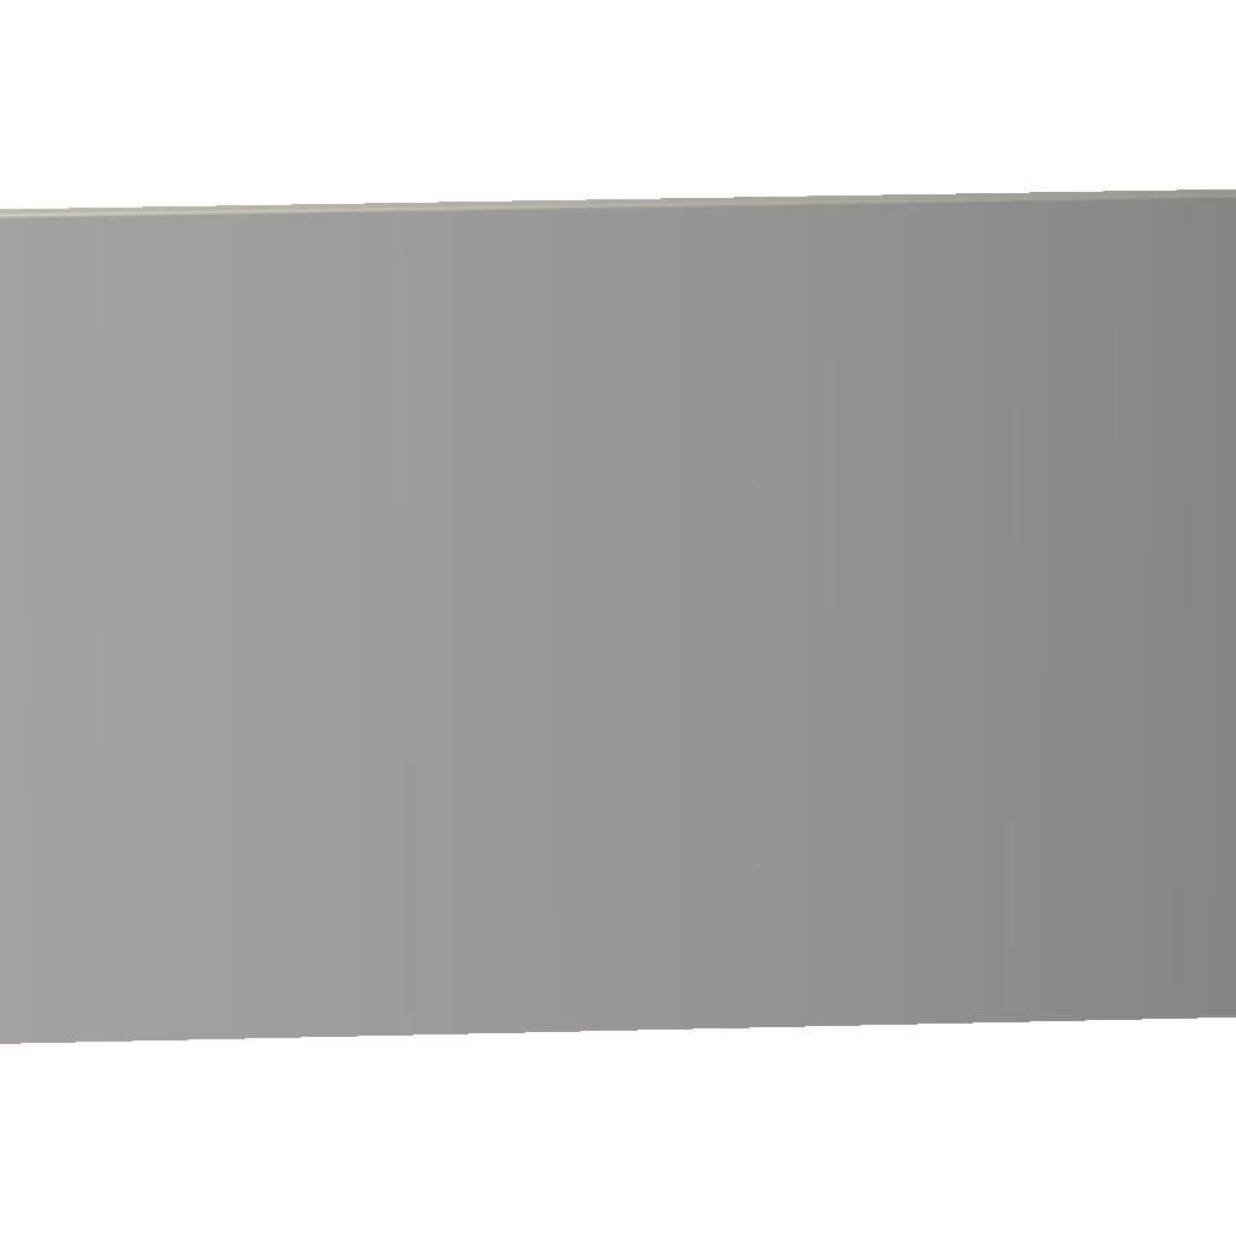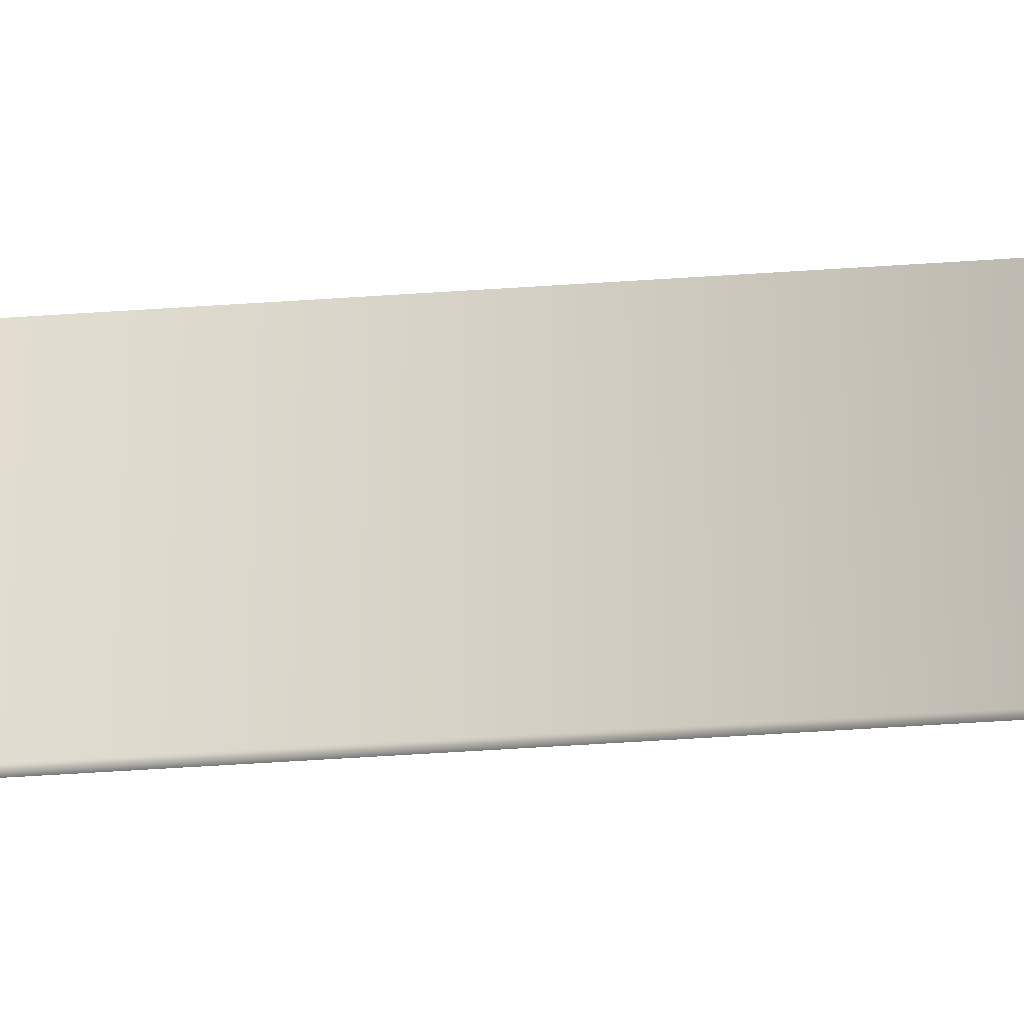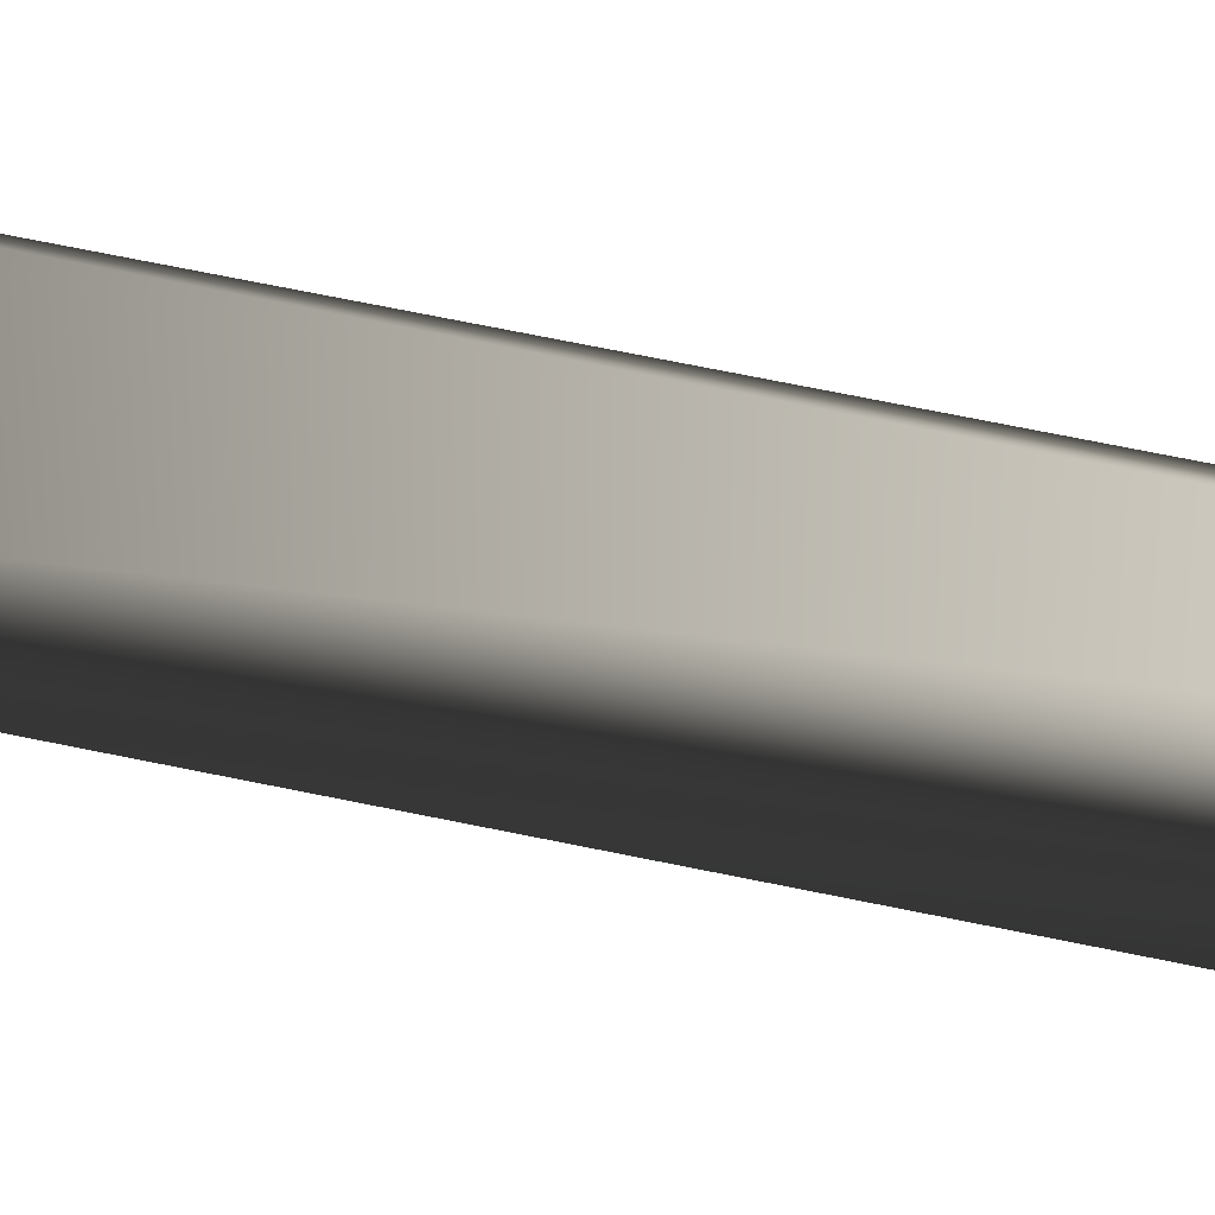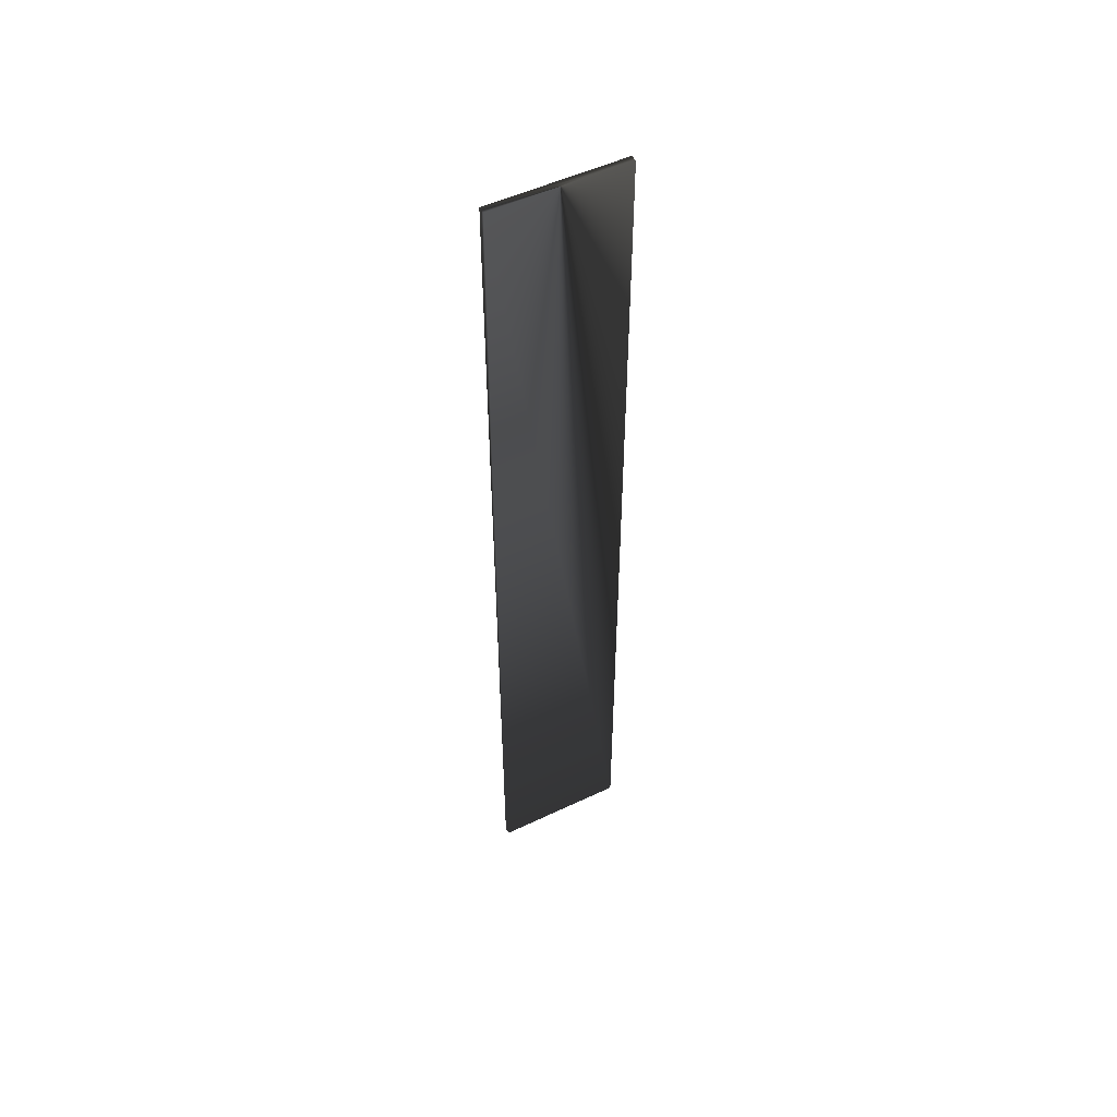
<metadata>
{"format":"obj","ext":"obj","renderer":"f3d","projection":"perspective","resolution":1024,"background":"white","views":[{"elev":14.6,"azim":85.7,"up":"+Y"},{"elev":-52.0,"azim":94.2,"up":"+Y"},{"elev":56.0,"azim":-76.9,"up":"+Y"},{"elev":51.6,"azim":-117.2,"up":"+Z"}]}
</metadata>
<code>
v 6.254 4 -18.75
v 6.254 0 -18.75
v 6.051 4 -18.75
v 6.051 0 -18.75
v 6.254 0 9.353
v 6.254 4 9.353
v 6.051 0 9.353
v 6.051 4 9.353
f 1 2 3
f 3 2 4
f 2 1 5
f 5 1 6
f 2 5 4
f 4 5 7
f 6 1 8
f 8 1 3
f 7 8 4
f 4 8 3
f 5 6 7
f 7 6 8

</code>
